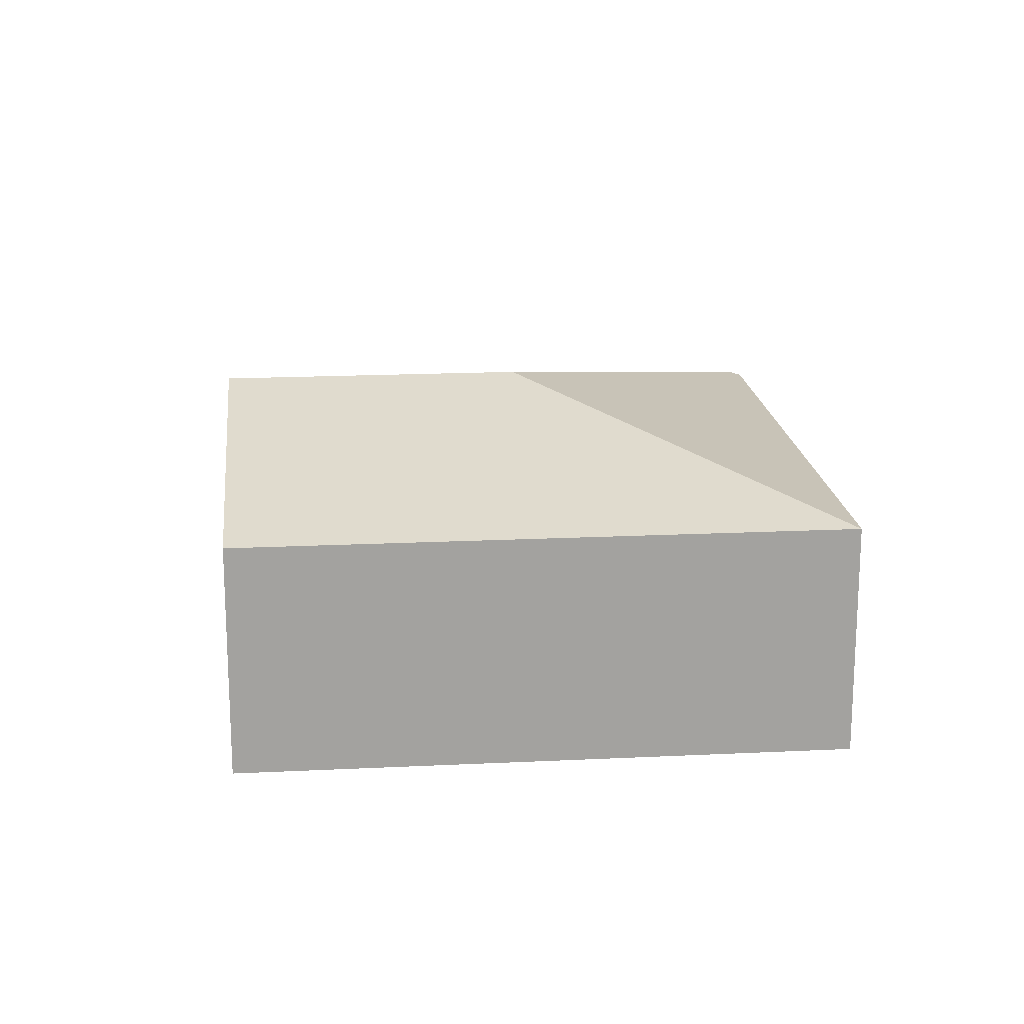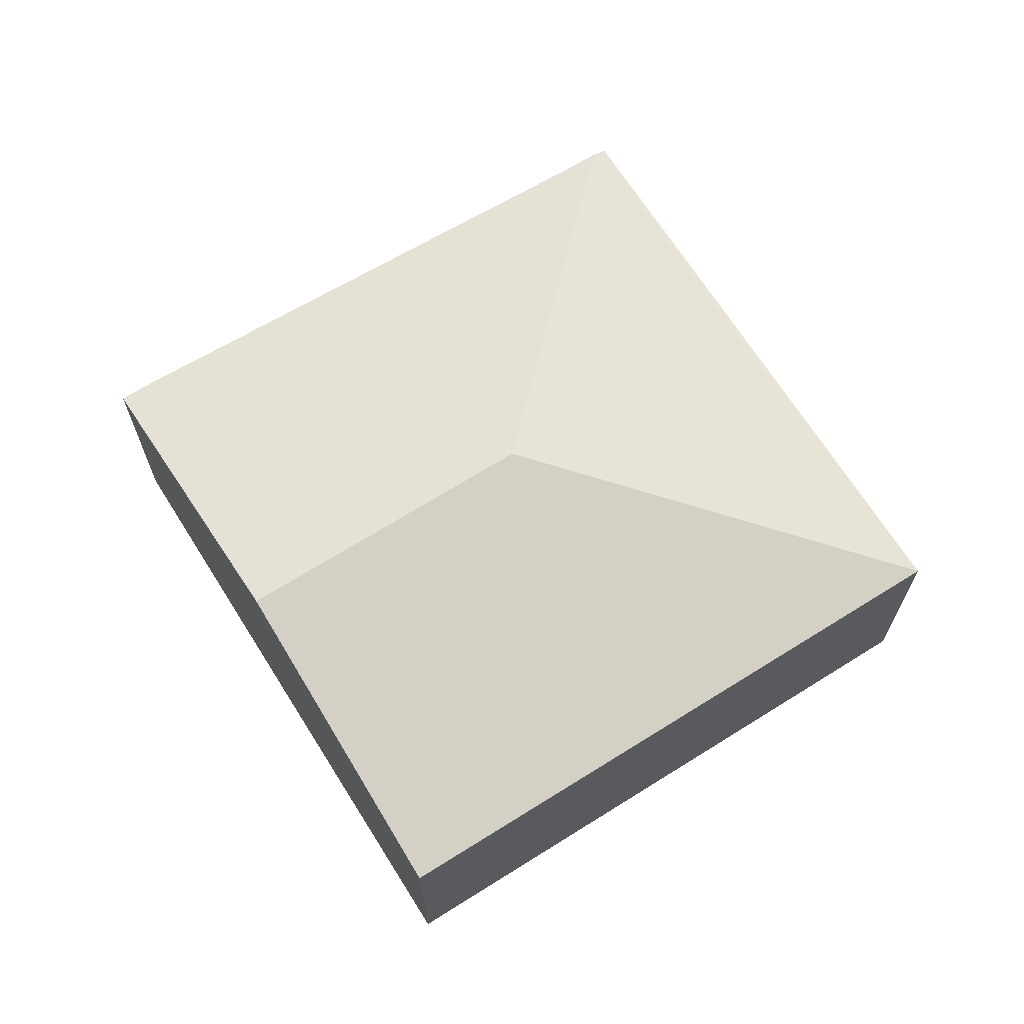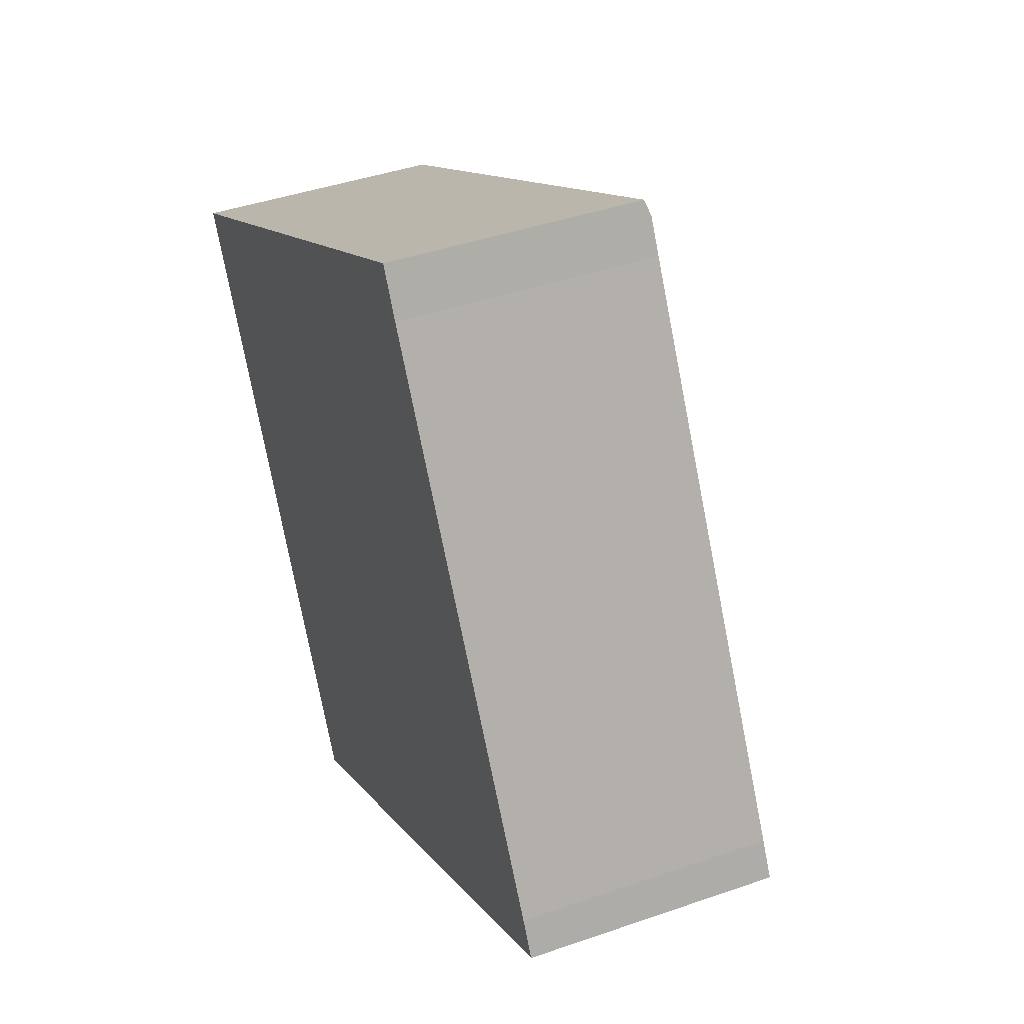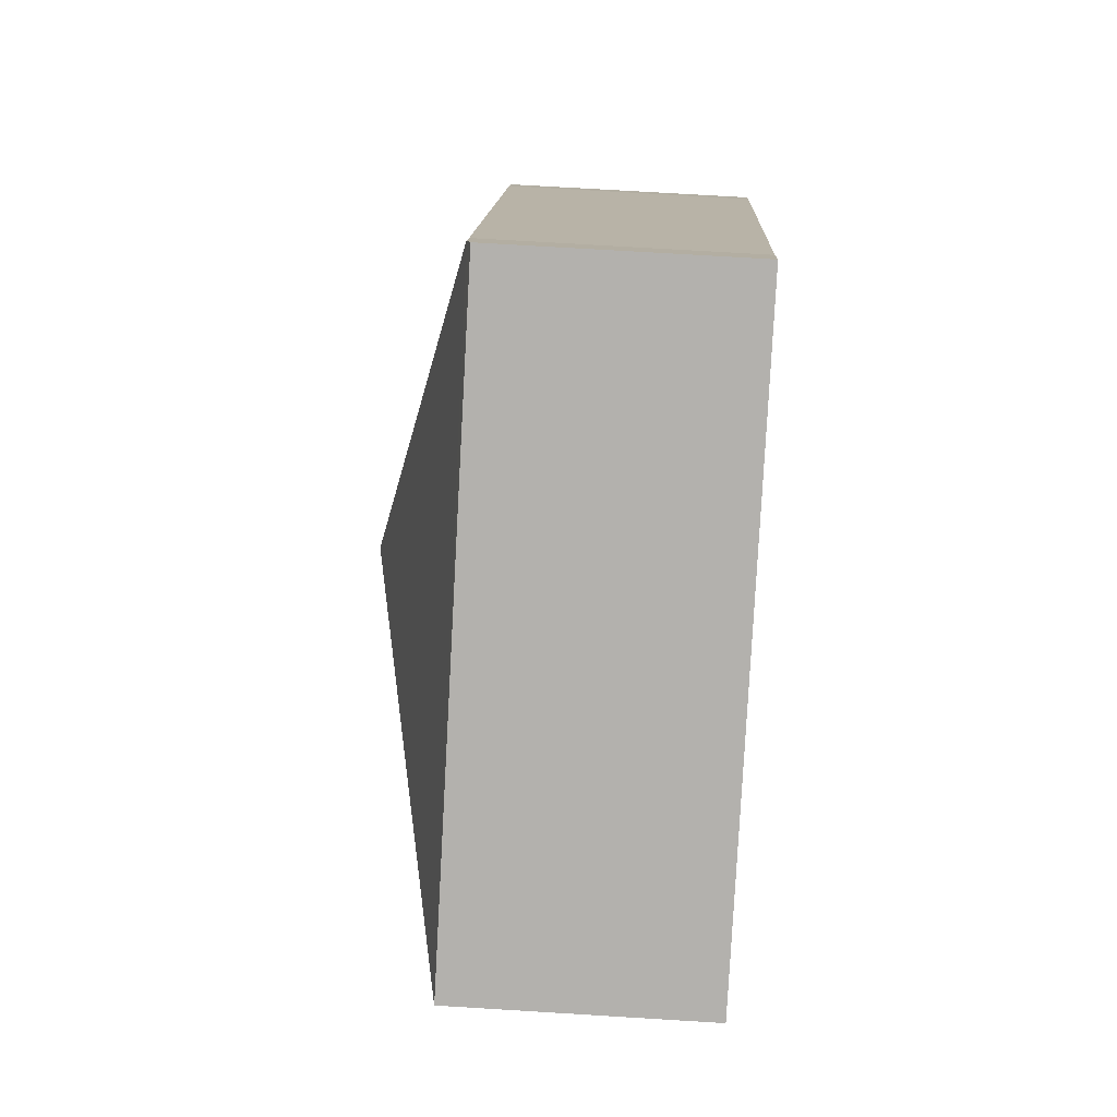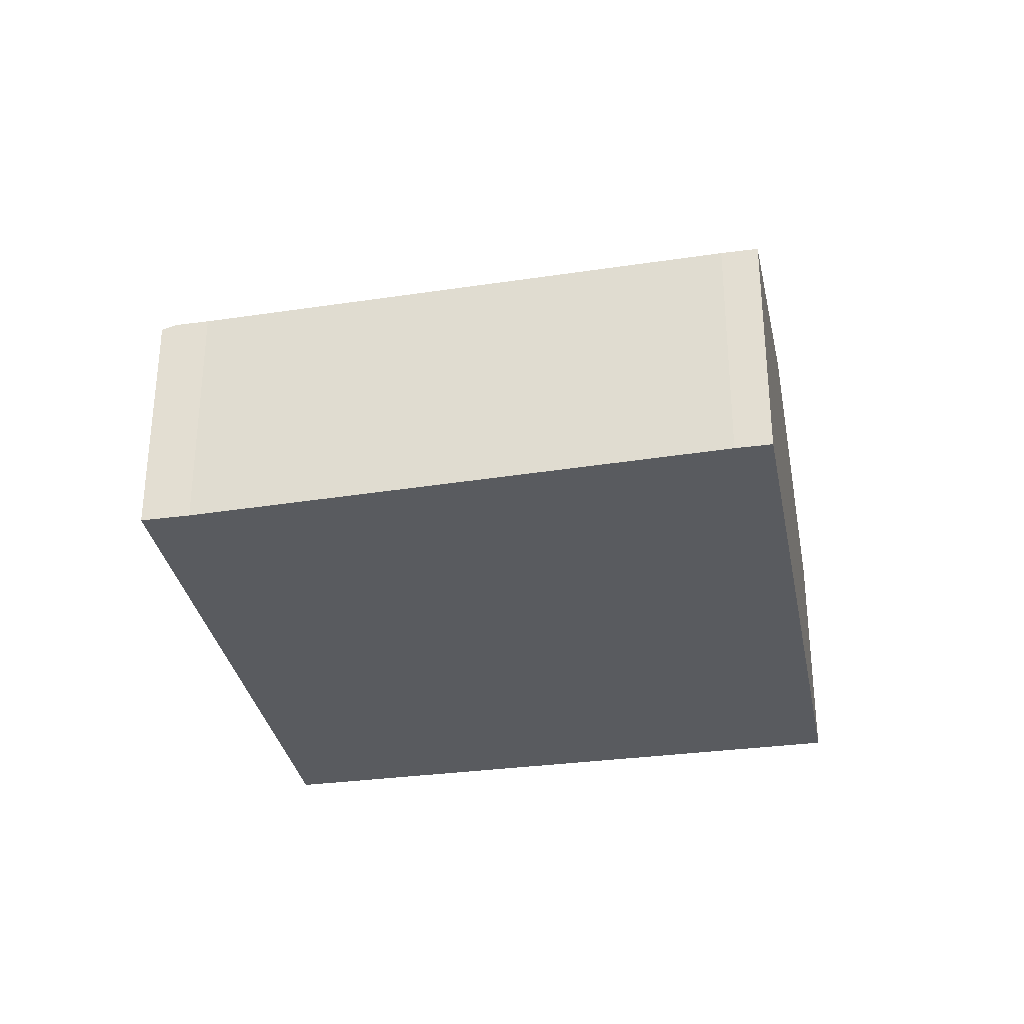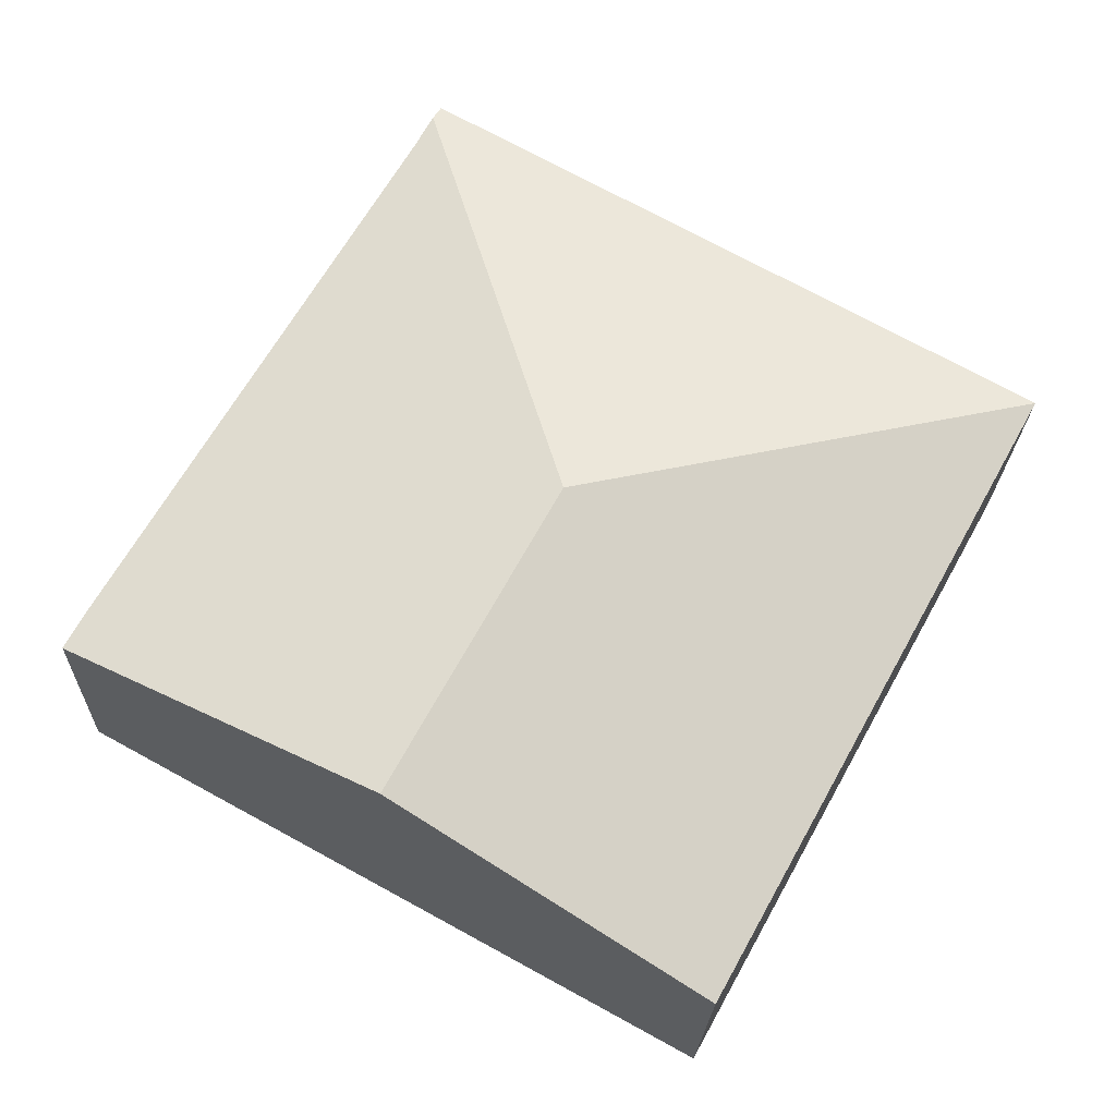
<metadata>
{"format":"obj","ext":"obj","renderer":"f3d","projection":"perspective","resolution":1024,"background":"white","views":[{"elev":18.0,"azim":-124.2,"up":"+Y"},{"elev":68.0,"azim":-150.9,"up":"+Y"},{"elev":41.8,"azim":67.2,"up":"+Z"},{"elev":71.7,"azim":-86.5,"up":"+Z"},{"elev":-32.6,"azim":71.9,"up":"+Y"},{"elev":-21.4,"azim":178.3,"up":"+Z"}]}
</metadata>
<code>
v  5.406 2.305 2.425
v  4.106 3.101 -1.196
v  5.246 2.305 2.716
v  8.043 2.257 -2.022
v  5.533 3.101 -3.796
v  8.21 2.257 -2.327
v  0 2.266 1.388e-16
v  5.177 2.265 2.841
v  2.882 2.266 -5.25
v  0 0 0
v  5.177 -1.74e-16 2.841
v  5.406 -1.485e-16 2.425
v  5.246 -1.663e-16 2.716
v  8.043 1.238e-16 -2.022
v  8.21 1.425e-16 -2.327
v  5.533 2.324e-16 -3.796
v  2.882 3.215e-16 -5.25
g defaultobject
f 1 2 3
f 2 1 4
f 2 4 5
f 5 4 6
f 3 7 8
f 7 3 2
f 9 2 5
f 2 9 7
f 10 8 7
f 8 10 11
f 8 1 3
f 1 8 12
f 12 8 11
f 12 11 13
f 12 4 1
f 4 12 14
f 14 6 4
f 6 14 15
f 15 5 6
f 5 15 16
f 5 16 9
f 9 16 17
f 17 7 9
f 7 17 10
f 14 16 15
f 16 14 17
f 17 14 10
f 10 14 12
f 10 12 13
f 10 13 11

</code>
